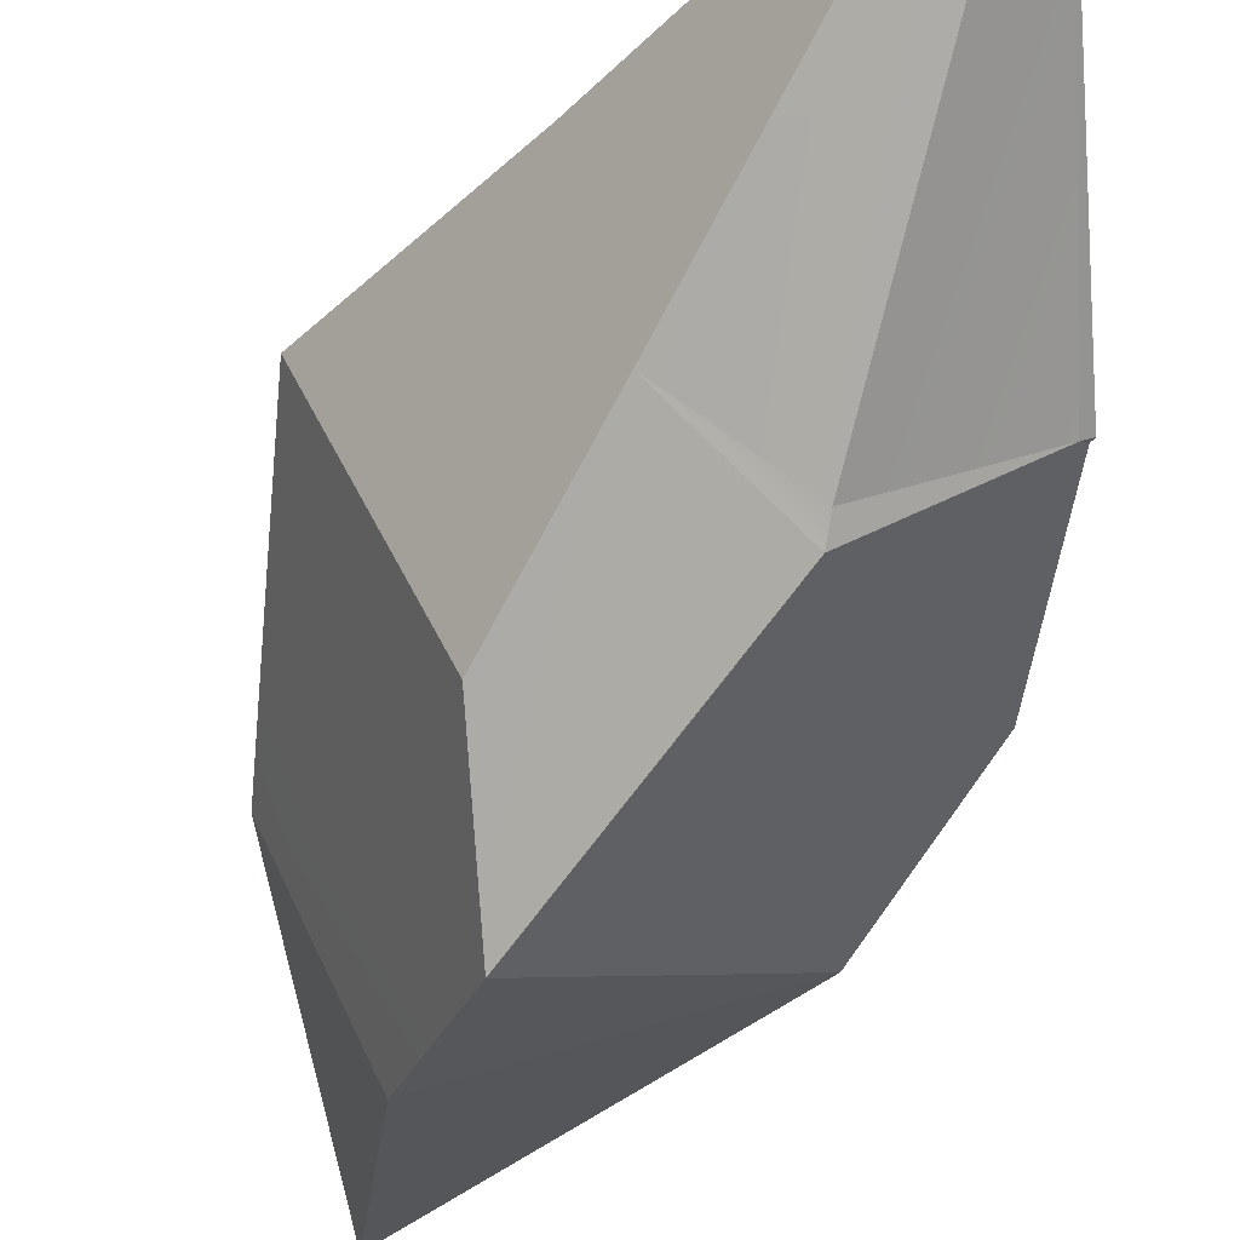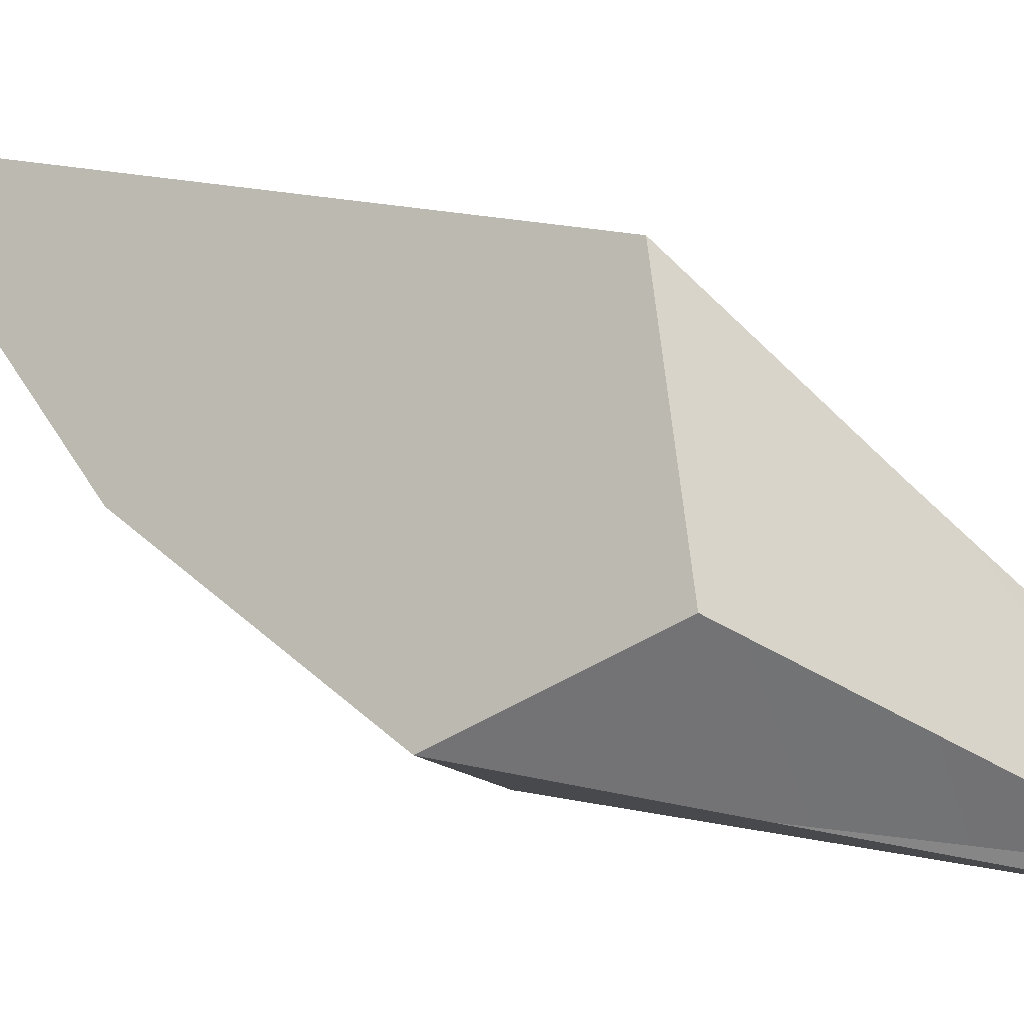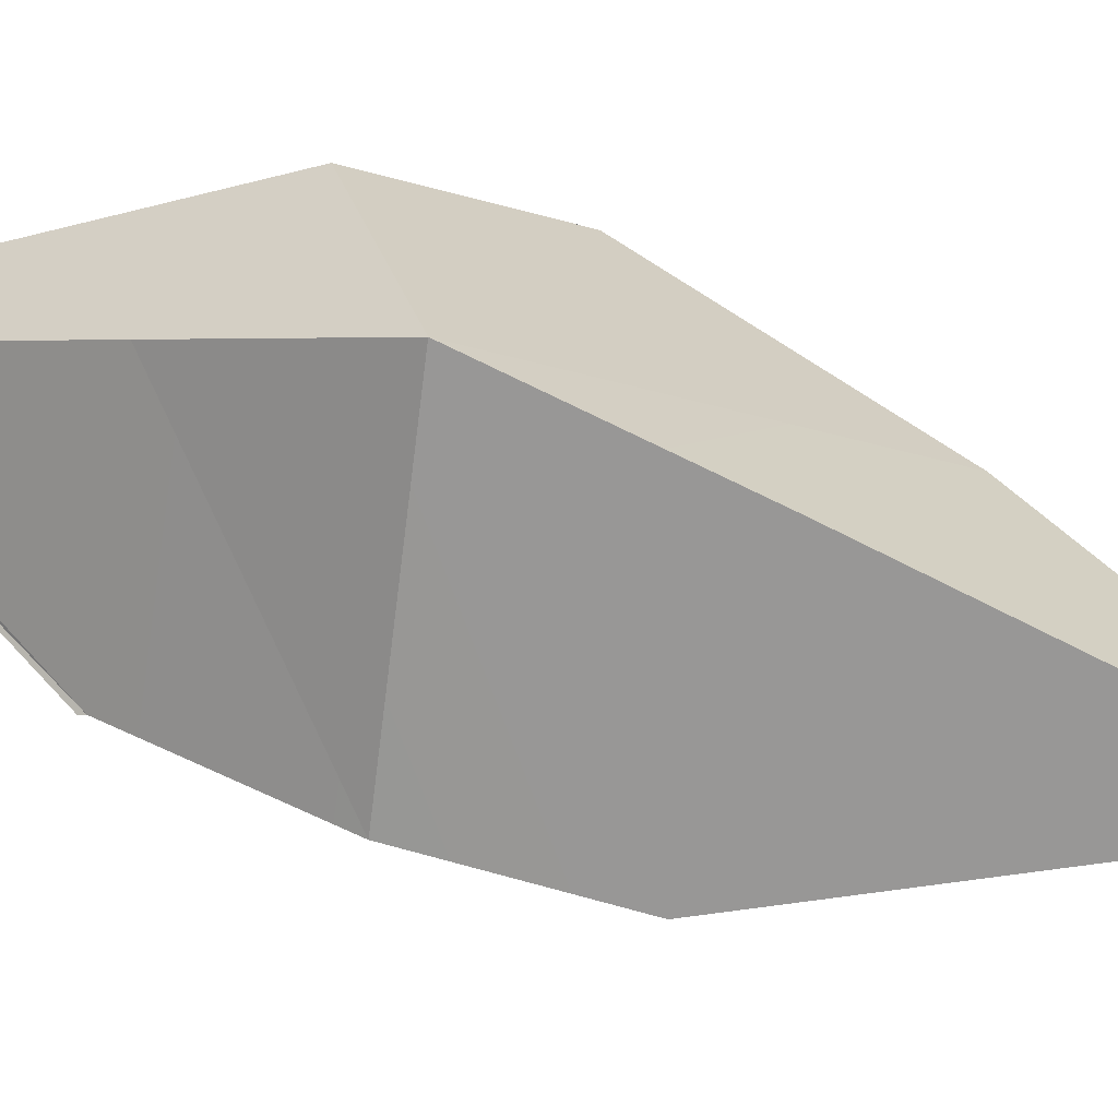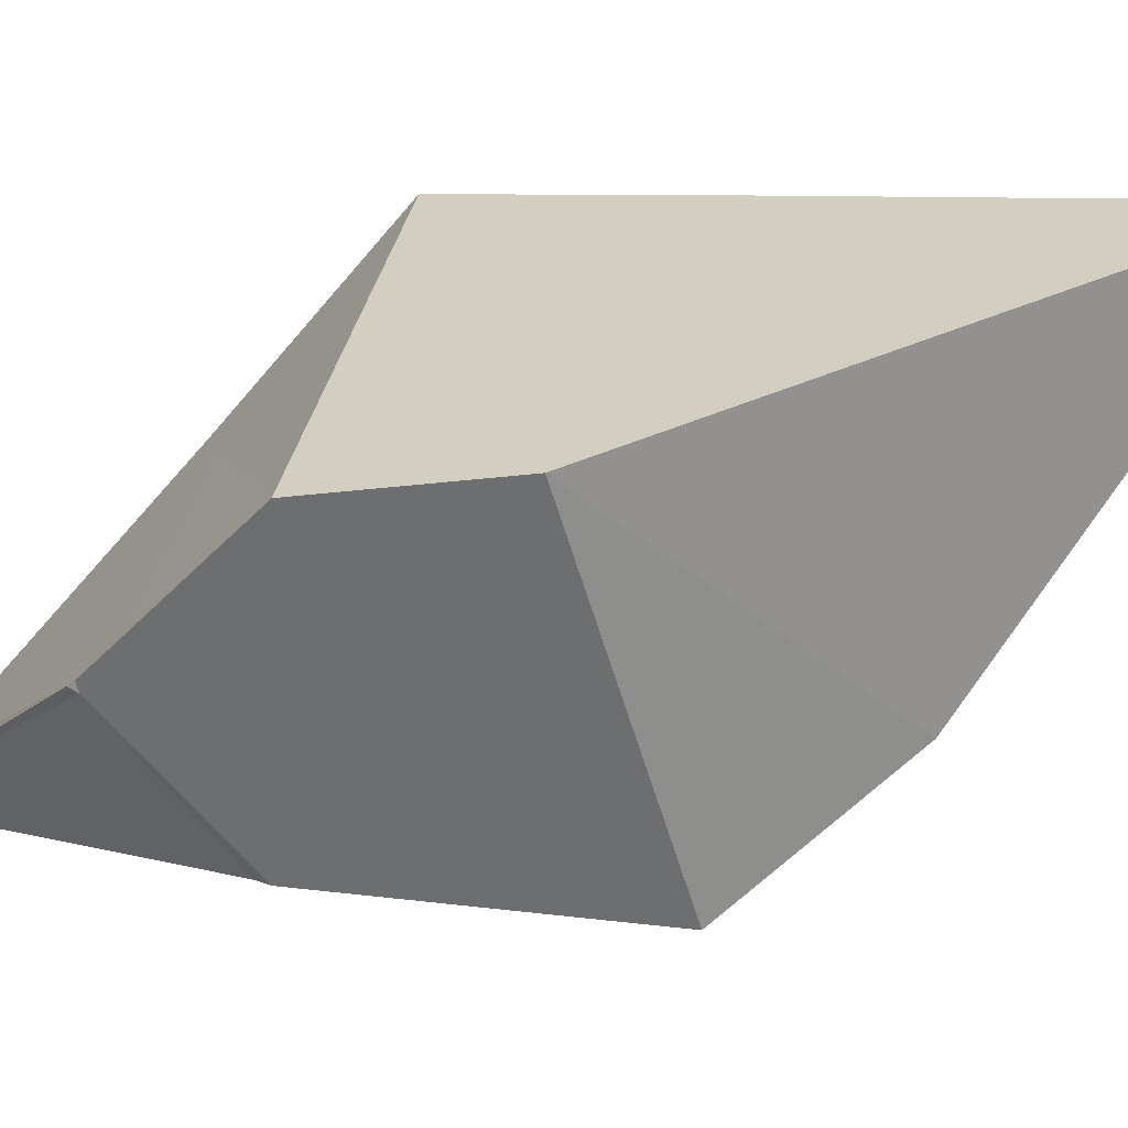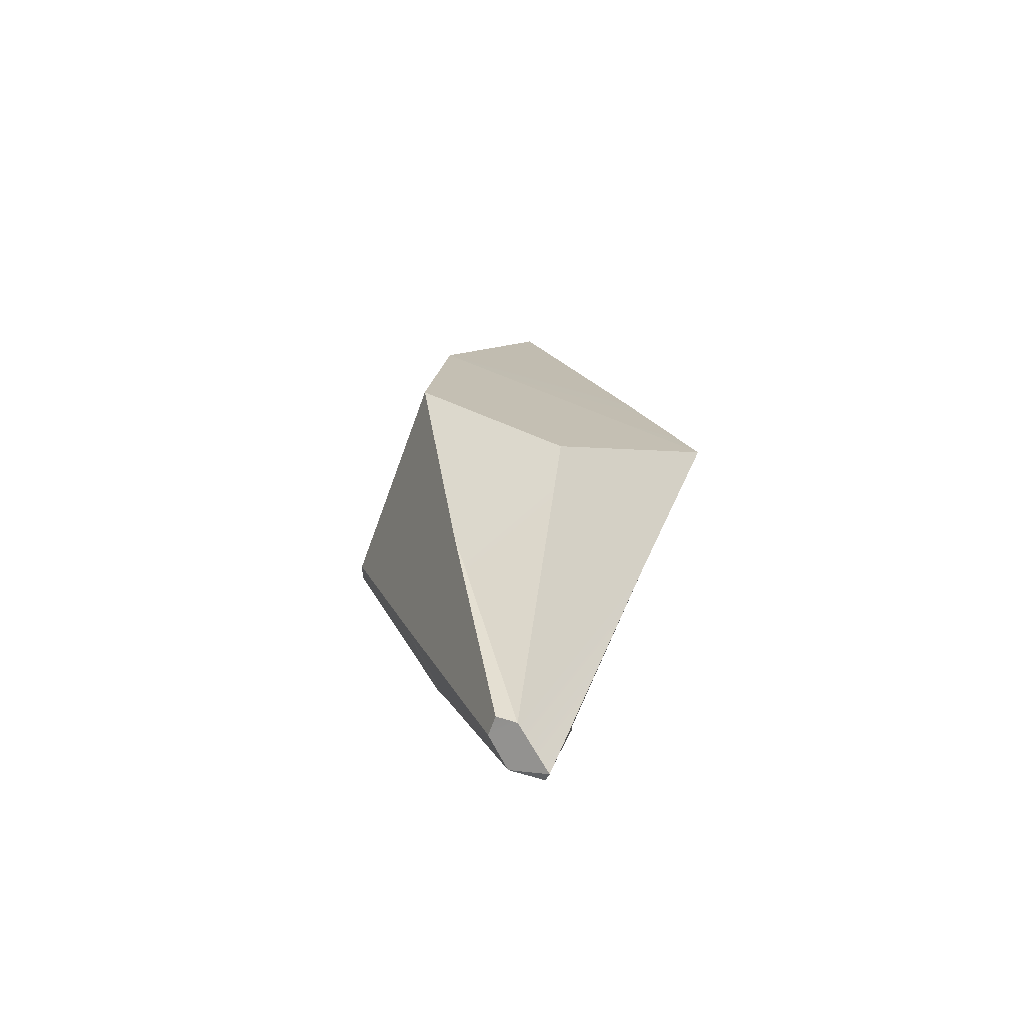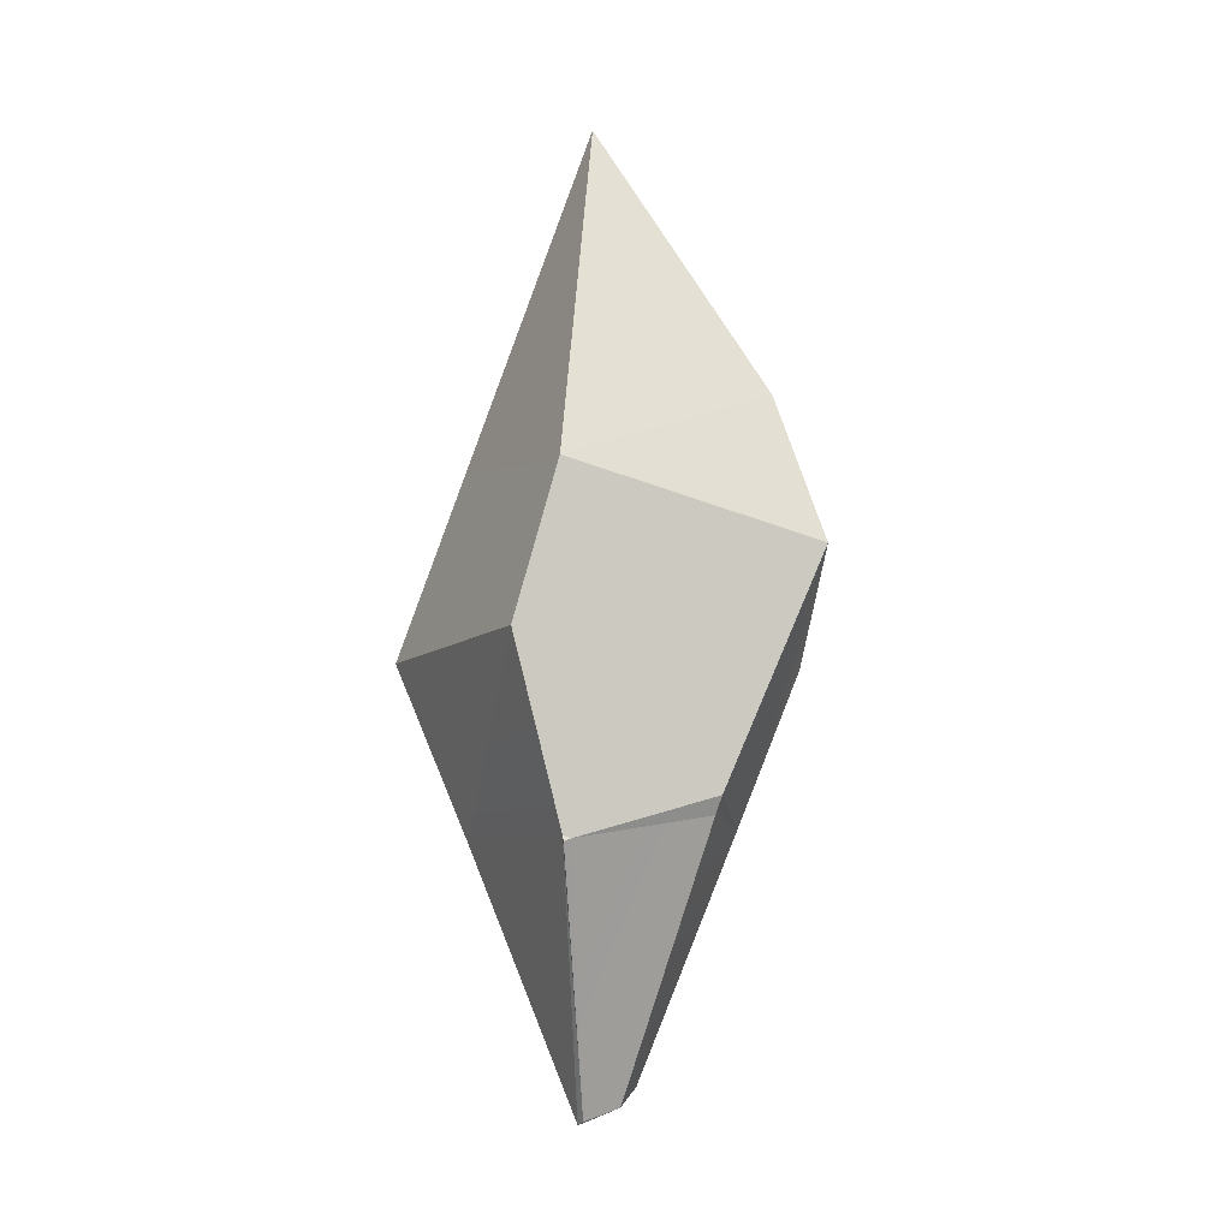
<metadata>
{"format":"obj","ext":"obj","renderer":"f3d","projection":"perspective","resolution":1024,"background":"white","views":[{"elev":-50.8,"azim":-20.6,"up":"+Z"},{"elev":60.1,"azim":-60.2,"up":"+Z"},{"elev":44.9,"azim":110.7,"up":"+Z"},{"elev":-30.2,"azim":129.3,"up":"+Z"},{"elev":-59.1,"azim":-43.7,"up":"+Y"},{"elev":-7.9,"azim":128.8,"up":"+Y"}]}
</metadata>
<code>
g Stone_09
v 0.008766 -0.168 0.006025
v 0.05093 -0.07524 -0.02015
v 0.05119 -0.07718 -0.0208
v 0.007179 -0.1694 0.009705
v 0.05093 -0.07524 -0.02015
v 0.008766 -0.168 0.006025
v 0.05093 -0.07523 -0.02016
v 0.04855 -0.07609 -0.02183
v 0.05119 -0.07718 -0.0208
v 0.05691 0.04618 -0.02358
v 0.007846 0.1743 0.00339
v -0.01755 0.07486 -0.05477
v -0.01755 0.07486 -0.05477
v 0.007846 0.1743 0.00339
v -0.04664 0.07474 0.008362
v 0.01855 -0.07527 0.04992
v -0.03233 -0.05588 0.05893
v 0.02703 -0.01132 0.07779
v 0.04855 -0.07609 -0.02183
v 0.008766 -0.168 0.006025
v 0.05119 -0.07718 -0.0208
v 0.04855 -0.07609 -0.02183
v 0.0086 -0.06173 -0.05184
v 0.007443 -0.06805 -0.04817
v 0.05119 -0.07718 -0.0208
v 0.05093 -0.07524 -0.02015
v 0.05093 -0.07523 -0.02016
v 0.06739 -0.009169 -0.01241
v 0.01855 -0.07527 0.04992
v 0.02703 -0.01132 0.07779
v 0.06739 -0.009169 -0.01241
v 0.05093 -0.07523 -0.02016
v 0.05093 -0.07524 -0.02015
v 0.04855 -0.07609 -0.02183
v 0.05093 -0.07523 -0.02016
v 0.0086 -0.06173 -0.05184
v -0.01778 0.02175 -0.0764
v 0.05691 0.04618 -0.02358
v -0.01755 0.07486 -0.05477
v 0.0086 -0.06173 -0.05184
v -0.02708 -0.0711 -0.03207
v 0.007443 -0.06805 -0.04817
v -0.02708 -0.0711 -0.03207
v -0.0009195 -0.1636 -0.002034
v -0.01277 -0.1575 0.0005923
v -0.01778 0.02175 -0.0764
v 0.0086 -0.06173 -0.05184
v -0.03617 -0.01726 -0.05201
v -0.04461 -0.08132 0.01504
v -0.01088 -0.1607 0.01303
v -0.01615 -0.157 0.007835
v -0.0009195 -0.1636 -0.002034
v 0.007179 -0.1694 0.009705
v 0.008766 -0.168 0.006025
v -0.01778 0.02175 -0.0764
v 0.06739 -0.009169 -0.01241
v 0.05691 0.04618 -0.02358
v 0.01958 0.05744 0.05064
v 0.007846 0.1743 0.00339
v 0.05691 0.04618 -0.02358
v 0.02703 -0.01132 0.07779
v 0.06739 -0.009169 -0.01241
v -0.03233 -0.05588 0.05893
v -0.07076 -0.01484 0.02397
v 0.02703 -0.01132 0.07779
v -0.04664 0.07474 0.008362
v -0.03233 -0.05588 0.05893
v -0.04461 -0.08132 0.01504
v -0.07076 -0.01484 0.02397
v -0.01088 -0.1607 0.01303
v 0.01855 -0.07527 0.04992
v -0.01088 -0.1607 0.01303
v -0.03233 -0.05588 0.05893
v 0.007179 -0.1694 0.009705
v -0.07076 -0.01484 0.02397
v -0.03617 -0.01726 -0.05201
v -0.01778 0.02175 -0.0764
v -0.04664 0.07474 0.008362
v -0.01755 0.07486 -0.05477
v 0.01855 -0.07527 0.04992
v 0.05093 -0.07524 -0.02015
v 0.007179 -0.1694 0.009705
v 0.06739 -0.009169 -0.01241
v 0.01958 0.05744 0.05064
v -0.04664 0.07474 0.008362
v 0.007846 0.1743 0.00339
v 0.02703 -0.01132 0.07779
v -0.04461 -0.08132 0.01504
v -0.03617 -0.01726 -0.05201
v -0.07076 -0.01484 0.02397
v -0.02708 -0.0711 -0.03207
v -0.01277 -0.1575 0.0005923
v -0.01615 -0.157 0.007835
v 0.008766 -0.168 0.006025
v 0.007443 -0.06805 -0.04817
v -0.0009195 -0.1636 -0.002034
v 0.04855 -0.07609 -0.02183
v 0.0086 -0.06173 -0.05184
v 0.06739 -0.009169 -0.01241
v -0.01778 0.02175 -0.0764
v 0.05093 -0.07523 -0.02016
v -0.01088 -0.1607 0.01303
v -0.01277 -0.1575 0.0005923
v -0.01615 -0.157 0.007835
v -0.0009195 -0.1636 -0.002034
v 0.007179 -0.1694 0.009705
g Stone_09_0
f 3 2 1
f 6 5 4
f 9 8 7
f 12 11 10
f 15 14 13
f 18 17 16
f 21 20 19
f 24 23 22
f 27 26 25
f 30 29 28
f 33 32 31
f 36 35 34
f 39 38 37
f 42 41 40
f 44 43 42
f 45 43 44
f 47 43 46
f 48 46 43
f 51 50 49
f 54 53 52
f 57 56 55
f 60 59 58
f 58 61 60
f 62 60 61
f 65 64 63
f 64 65 66
f 69 68 67
f 67 68 70
f 73 72 71
f 74 71 72
f 77 76 75
f 78 77 75
f 79 77 78
f 82 81 80
f 81 83 80
f 86 85 84
f 84 85 87
f 90 89 88
f 91 88 89
f 91 92 88
f 93 88 92
f 96 95 94
f 94 95 97
f 100 99 98
f 99 101 98
f 104 103 102
f 105 102 103
f 102 105 106

</code>
